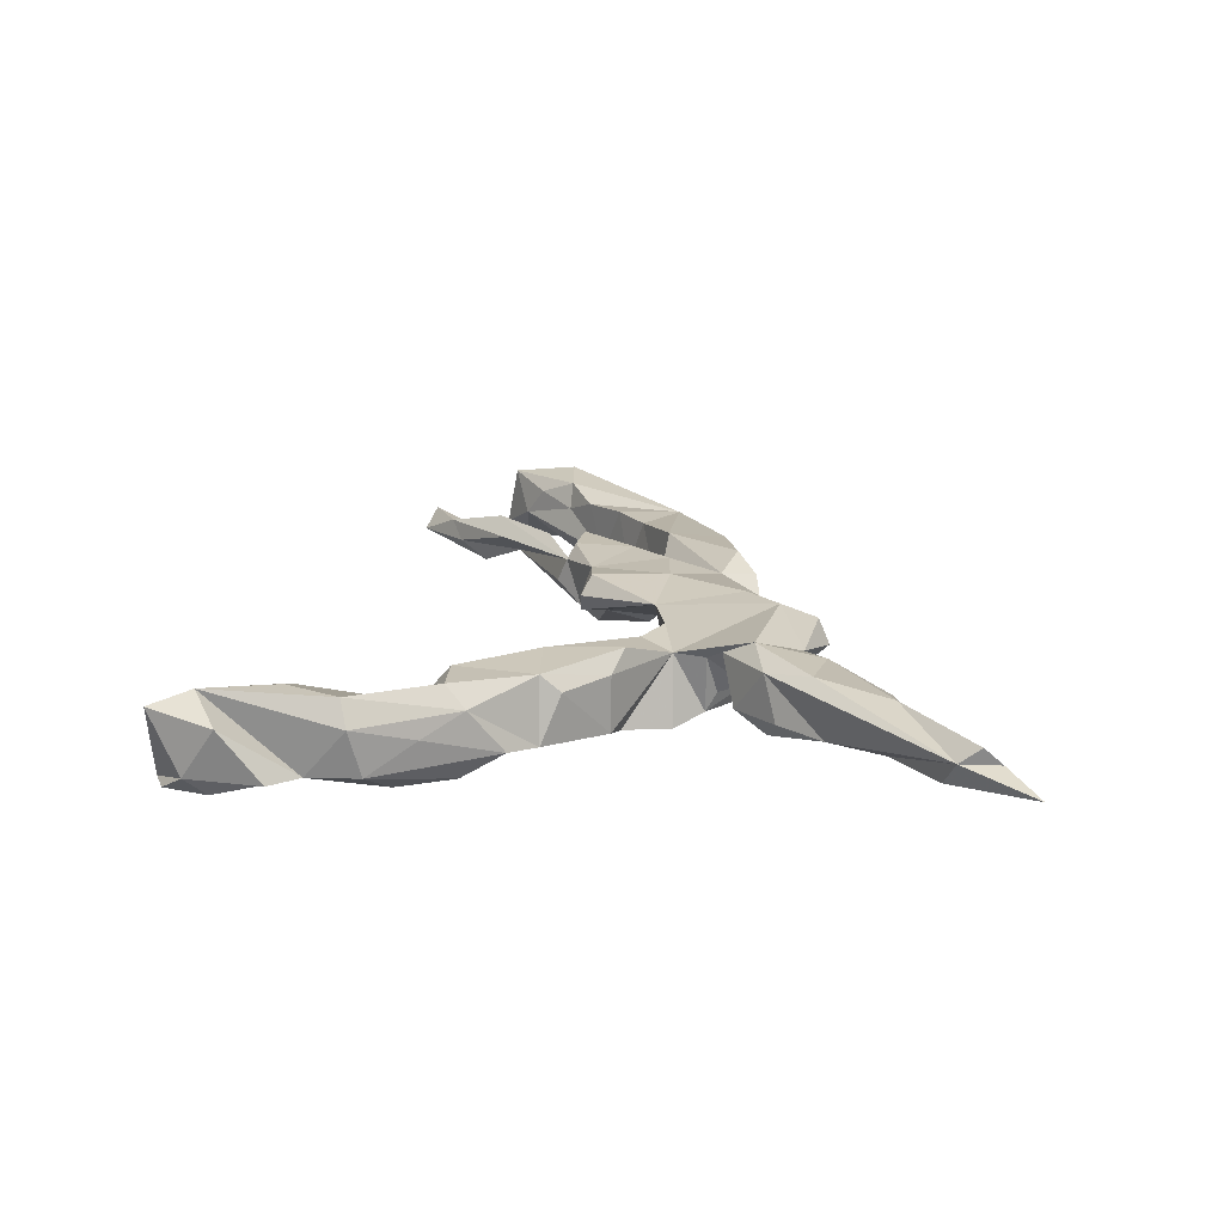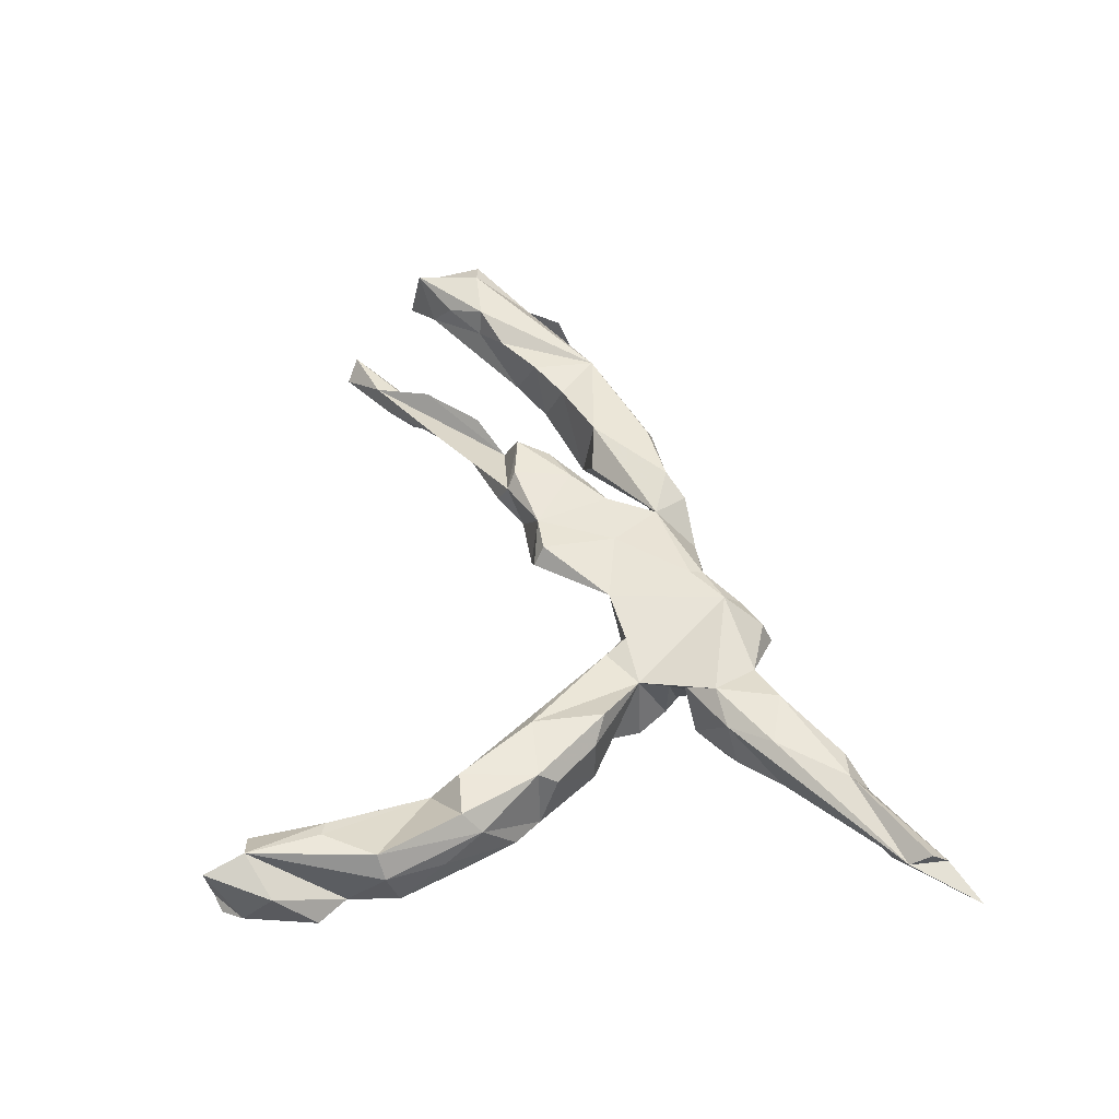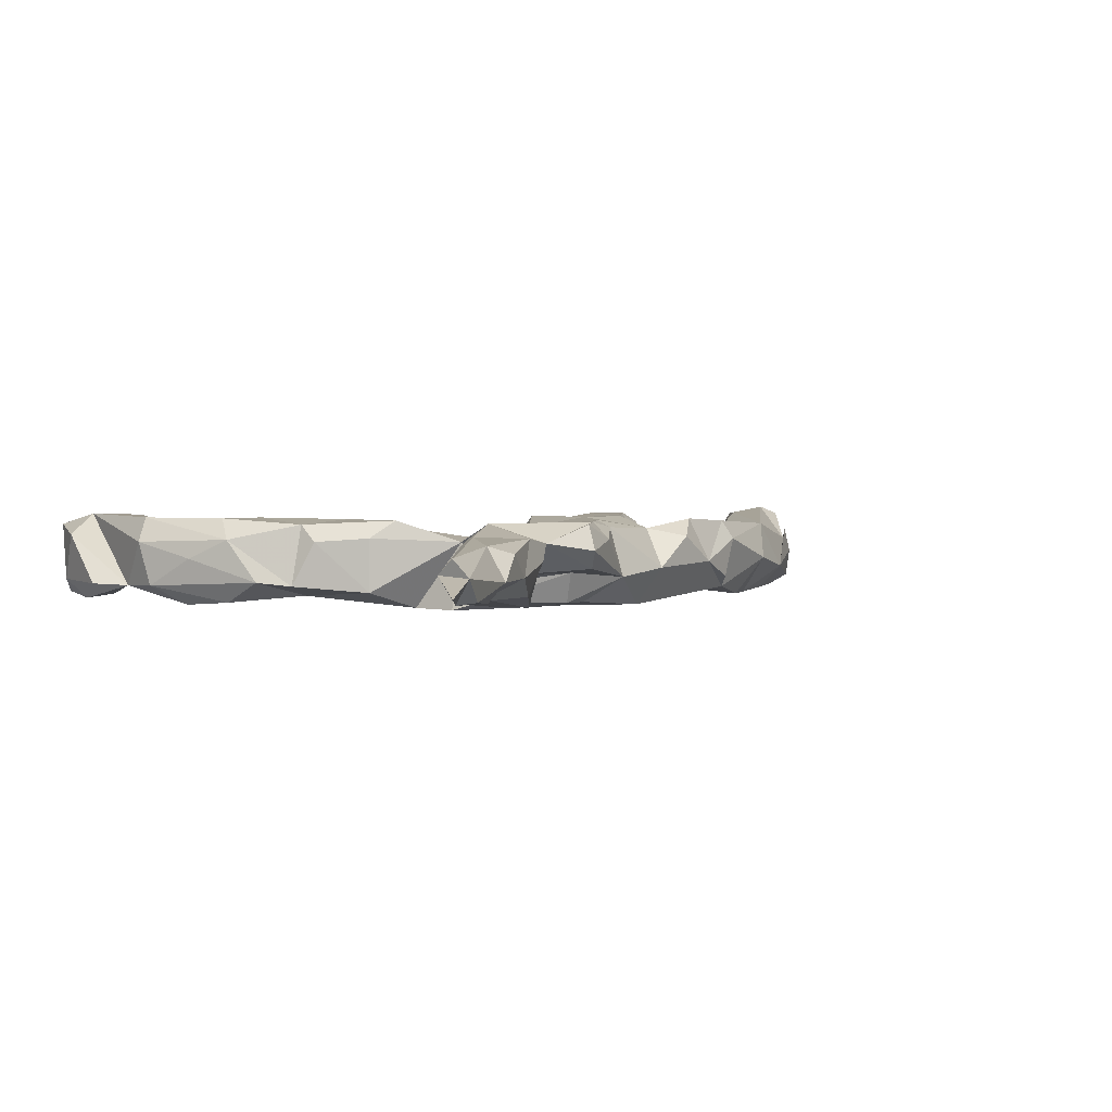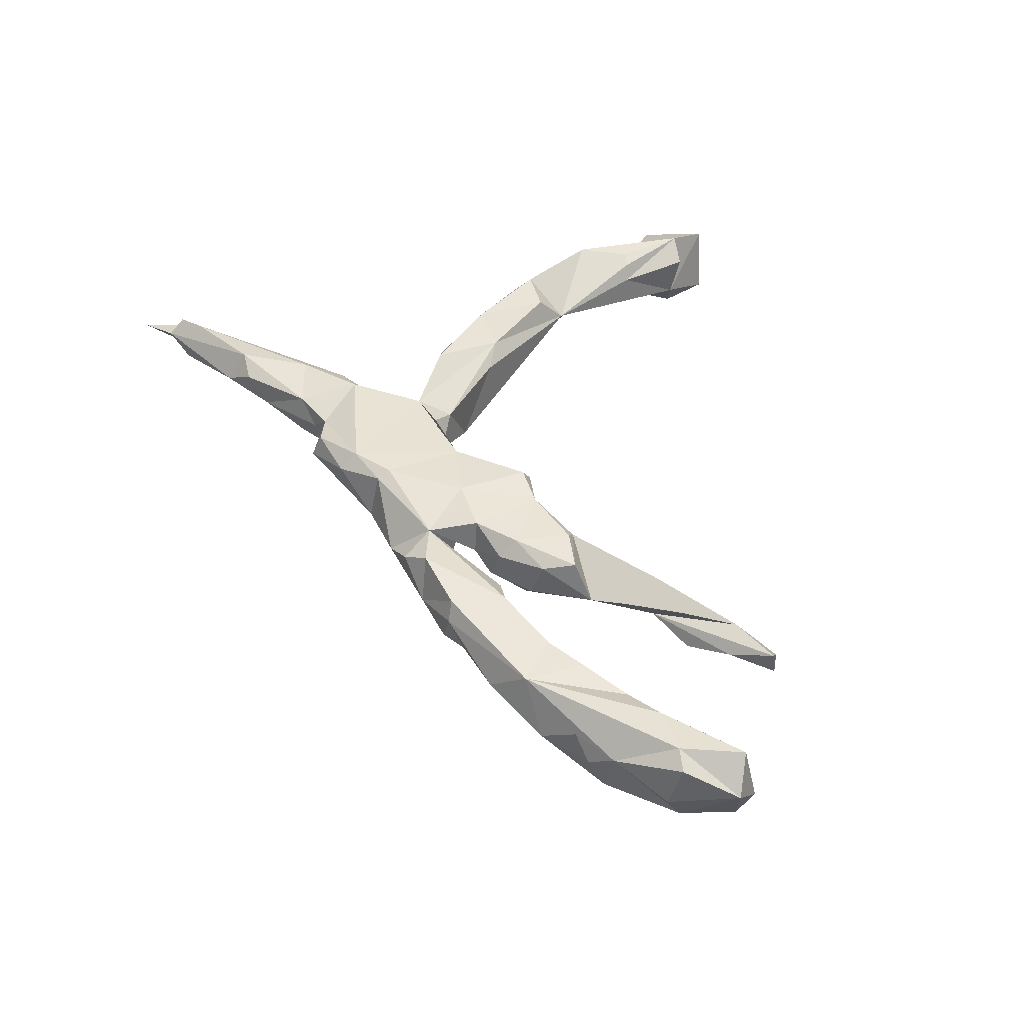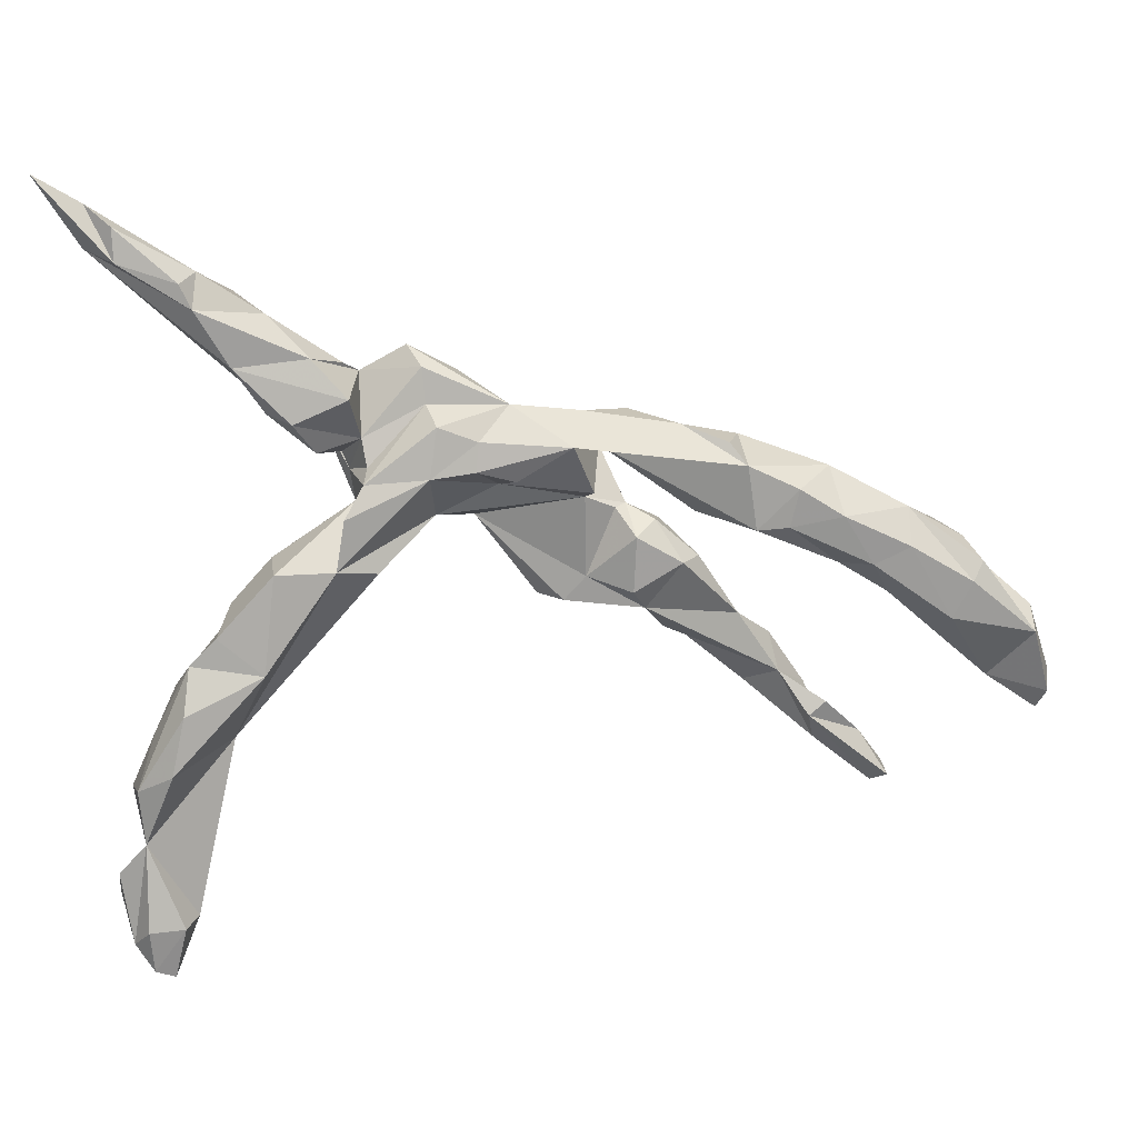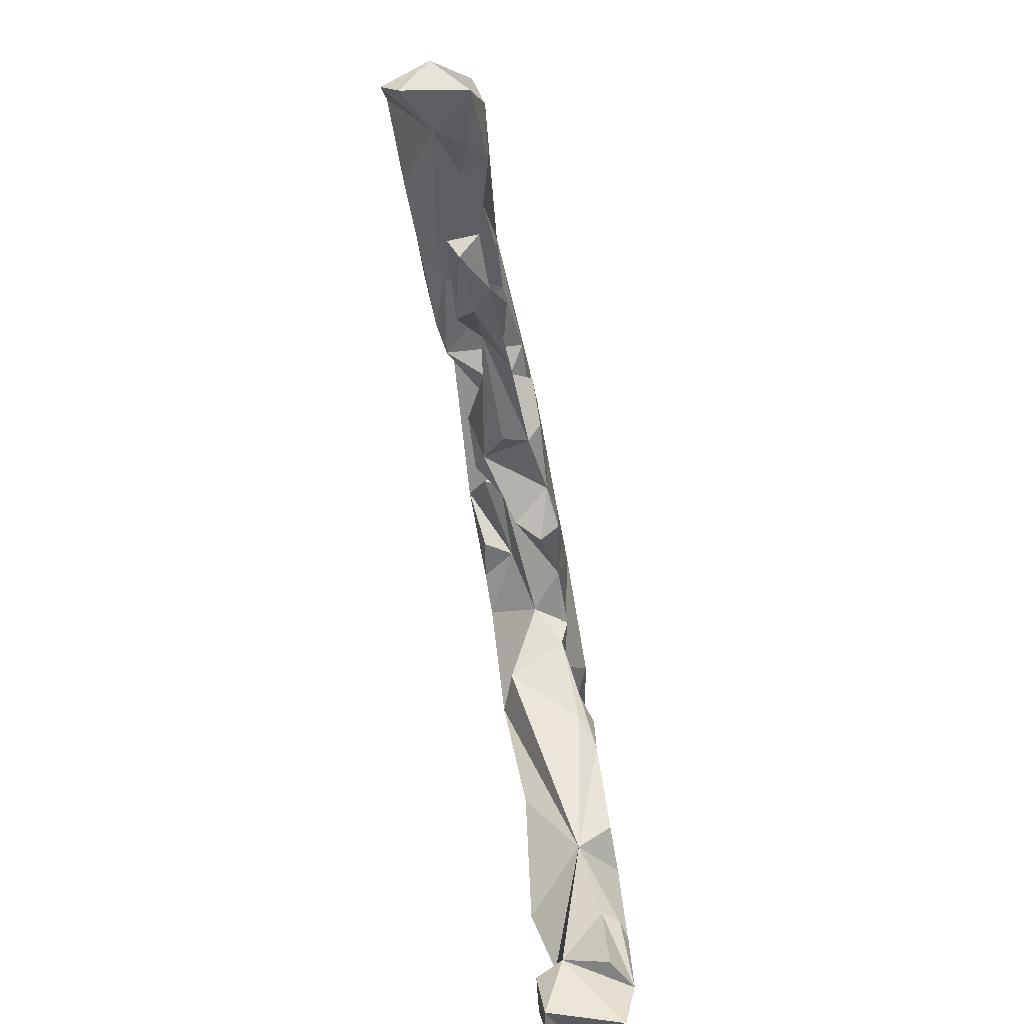
<metadata>
{"format":"obj","ext":"obj","renderer":"f3d","projection":"perspective","resolution":1024,"background":"white","views":[{"elev":17.6,"azim":93.1,"up":"+Z"},{"elev":49.6,"azim":85.3,"up":"+Z"},{"elev":2.8,"azim":137.1,"up":"+Z"},{"elev":47.1,"azim":-105.6,"up":"+Z"},{"elev":17.7,"azim":172.3,"up":"+Y"},{"elev":-76.6,"azim":-80.1,"up":"+Y"}]}
</metadata>
<code>
v 0.5826 0.5312 0.005691
v 0.6493 0.5758 -0.01678
v 0.5868 0.4701 0.007894
v 0.5438 0.4562 -0.0358
v 0.5887 0.5028 0.03173
v 0.5454 0.5026 0.02795
v 0.5456 0.5044 -0.02928
v 0.4362 0.4381 -0.009604
v 0.4399 0.4014 0.04064
v 0.46 0.427 -0.03849
v 0.4435 0.3908 -0.03823
v 0.3878 0.4032 0.02724
v 0.3458 0.3775 -0.009544
v 0.3945 0.3086 -0.03791
v 0.2797 0.3151 0.04396
v 0.2871 0.32 -0.04261
v 0.3713 0.2919 0.04815
v 0.3302 0.2246 0.0381
v 0.2405 0.3022 0.007336
v 0.2723 0.2123 0.06376
v 0.151 0.3226 0.02202
v 0.1327 0.2963 -0.007494
v 0.2369 0.2654 -0.06411
v 0.2176 0.2843 0.034
v 0.1483 0.3058 0.0622
v 0.0812 0.2821 0.03692
v 0.01251 0.2436 -0.02676
v 0.2191 0.1996 -0.0183
v 0.3498 0.242 -0.03134
v 0.3153 0.2311 -0.05948
v 0.2823 0.1835 -0.03317
v 0.1285 0.2446 -0.01547
v 0.2441 0.1669 0.03858
v 0.1174 0.2234 -0.06514
v 0.02258 0.2236 0.05306
v 0.1288 0.1511 -0.07467
v 0.05952 0.2006 -0.06704
v 0.2128 0.1602 -0.03295
v 0.2346 0.144 0.0273
v 0.2201 0.1431 -0.06062
v 0.08682 0.2507 0.06356
v -0.07194 0.1907 -0.07757
v -0.09225 0.2288 -0.01638
v 0.2269 0.09582 0.03101
v 0.02798 0.2009 0.0638
v 0.3088 0.03133 0.06527
v 0.06479 0.1589 -0.07444
v 0.05584 0.06381 0.0491
v 0.3485 0.01389 0.03748
v 0.3479 0.01342 -0.04903
v -0.1632 0.2172 0.03348
v 0.2488 0.09768 -0.07688
v 0.028 0.1279 -0.02289
v 0.1154 0.07863 0.000972
v -0.2005 0.1874 0.06158
v 0.00716 0.1405 -0.06463
v 0.1478 0.08185 0.04953
v 0.261 0.02264 -0.07641
v -0.09524 0.1034 -0.02003
v 0.4085 -0.05022 0.03156
v 0.3138 -0.08289 0.06498
v -0.2335 0.2031 -0.01146
v -0.1239 0.1618 0.04631
v 0.411 -0.08088 0.05846
v 0.2014 0.01147 -0.05353
v 0.4314 -0.07962 -0.03962
v 0.1695 0.04739 0.03581
v 0.3648 -0.132 -0.05955
v -0.2984 0.1812 -0.04042
v -0.1046 0.1153 -0.04553
v -0.305 0.1664 0.05522
v -0.0537 0.08318 0.06488
v -0.3221 0.1508 -0.0605
v 0.4921 -0.1714 0.03375
v -0.3227 0.177 0.02414
v 0.471 -0.1207 -0.03368
v -0.1578 0.0849 0.005561
v -0.1456 0.07815 0.0643
v -0.3937 0.119 -0.07805
v 0.4808 -0.1851 -0.06816
v -0.211 0.05273 0.03527
v 0.2676 -0.05876 0.04487
v -0.1401 0.08294 -0.00998
v -0.1963 0.06654 -0.01932
v -0.1656 0.04817 -0.04872
v -0.03266 -0.05442 0.03392
v -0.4494 0.1356 -0.01461
v -0.2613 0.06513 0.0165
v -0.2335 0.007537 -0.04783
v -0.2052 0.02132 0.06482
v -0.4973 0.08594 0.04423
v -0.09871 -0.01856 -0.009333
v 0.5515 -0.3036 -0.04292
v 0.4099 -0.2487 0.01483
v -0.04544 -0.03775 0.06482
v -0.3351 0.05657 -0.06552
v 0.4047 -0.202 0.06712
v 0.5002 -0.2724 -0.07493
v -0.5633 0.07589 -0.03593
v -0.1111 -0.04217 0.05736
v -0.162 -0.03449 -0.04757
v -0.324 0.0734 0.05506
v 0.4787 -0.2019 0.06707
v 0.5245 -0.2315 0.002374
v -0.06718 -0.05663 -1.4e-05
v -0.3809 0.06173 -0.07416
v -0.4595 0.07677 -0.07955
v 0.5612 -0.3215 0.02809
v -0.4598 -0.001321 -0.04484
v -0.2611 0.008619 -0.01605
v -0.1818 -0.06314 -0.03058
v -0.2719 -0.01034 0.04966
v -0.4287 0.02614 0.042
v -0.559 0.02803 -0.07798
v 0.541 -0.3317 0.06714
v -0.2912 -0.06417 0.06494
v 0.5432 -0.3847 -0.04646
v -0.201 -0.08777 0.04286
v -0.2196 -0.07422 0.06496
v 0.4745 -0.4082 0.06172
v -0.4952 -0.01784 0.04363
v -0.3235 -0.08651 -0.001607
v 0.5227 -0.5284 0.06907
v -0.6228 0.03477 0.03106
v -0.2128 -0.1038 0.004906
v -0.3871 -0.1813 0.004077
v -0.6532 0.02077 -0.01144
v -0.3781 -0.1307 0.03623
v -0.5344 -0.04855 -0.04441
v 0.5838 -0.428 -0.04372
v -0.5054 0.001494 -0.07478
v 0.4725 -0.5082 -0.02686
v 0.4991 -0.4139 0.06939
v 0.4567 -0.4032 0.03718
v -0.6239 -0.08453 -0.07473
v -0.6231 -0.1122 0.01415
v -0.6775 -0.01612 0.009948
v 0.5674 -0.5422 -0.0415
v 0.5448 -0.512 -0.0735
v 0.4784 -0.5275 0.04039
v -0.6716 -0.003505 -0.05944
v -0.5709 -0.07374 0.03652
v -0.6536 -0.02914 -0.07788
v 0.5876 -0.49 0.03587
v -0.6366 -0.1085 0.05739
v 0.5391 -0.5767 -0.0655
v -0.7511 -0.111 -0.07545
v -0.4362 -0.217 0.05014
v -0.3408 -0.2044 0.0391
v -0.7587 -0.107 0.05413
v 0.5442 -0.5922 0.05022
v 0.492 -0.5112 -0.06843
v 0.51 -0.5892 -0.06011
v -0.4411 -0.2875 0.004383
v -0.4545 -0.2242 -0.02194
v -0.4286 -0.2438 -0.0259
v -0.7201 -0.1116 0.06691
v -0.6713 -0.1651 0.03311
v -0.7573 -0.08479 -0.02384
v -0.4727 -0.3056 0.03171
v -0.5114 -0.2806 0.003239
v -0.7474 -0.2191 0.05193
v -0.6984 -0.1962 -0.01315
v -0.7736 -0.203 -0.07585
v -0.7979 -0.196 0.000664
v -0.7657 -0.2378 -0.04885
v -0.5554 -0.3424 0.03204
v -0.5544 -0.3492 -0.01364
v -0.5306 -0.3603 -0.000139
f 63 88 96
f 102 96 88
f 73 63 96
f 96 79 73
f 87 73 79
f 106 79 96
f 107 87 79
f 106 107 79
f 99 87 107
f 109 106 96
f 42 63 73
f 101 89 85
f 84 85 89
f 92 101 85
f 111 89 101
f 114 99 107
f 91 87 99
f 131 107 106
f 113 109 96
f 131 106 109
f 92 111 101
f 122 89 111
f 132 94 117
f 98 117 94
f 68 98 94
f 98 80 93
f 76 93 80
f 117 98 93
f 68 80 98
f 143 99 114
f 131 114 107
f 135 114 131
f 129 131 109
f 110 89 122
f 126 122 111
f 108 117 93
f 138 117 130
f 144 130 117
f 45 35 63
f 43 63 35
f 72 45 63
f 41 35 45
f 27 43 35
f 51 63 43
f 26 35 41
f 48 41 45
f 35 26 27
f 21 27 26
f 25 26 41
f 33 18 20
f 17 20 18
f 39 33 20
f 31 18 33
f 20 24 41
f 25 41 24
f 44 20 41
f 21 26 25
f 15 24 20
f 17 15 20
f 19 24 15
f 24 21 25
f 3 17 18
f 9 15 17
f 16 24 19
f 13 19 15
f 22 21 24
f 14 3 18
f 9 17 3
f 12 15 9
f 13 15 12
f 8 12 9
f 1 9 5
f 3 5 9
f 11 3 14
f 1 8 9
f 13 12 8
f 11 13 8
f 4 3 11
f 7 8 1
f 1 5 3
f 2 1 3
f 4 1 2
f 4 2 3
f 166 162 165
f 157 165 162
f 158 162 163
f 166 163 162
f 145 157 162
f 150 165 157
f 137 150 157
f 159 165 150
f 160 148 126
f 128 126 148
f 167 160 126
f 122 148 160
f 161 167 126
f 169 160 167
f 145 162 158
f 151 123 132
f 140 132 123
f 153 151 132
f 144 123 151
f 134 132 140
f 136 145 158
f 58 68 94
f 65 94 82
f 61 82 94
f 75 73 87
f 76 74 104
f 108 104 74
f 128 122 126
f 153 146 138
f 139 138 146
f 151 153 138
f 152 146 153
f 165 159 147
f 137 147 159
f 164 165 147
f 121 129 109
f 135 131 129
f 141 99 143
f 147 141 143
f 127 99 141
f 135 143 114
f 125 126 111
f 152 132 117
f 134 94 132
f 152 117 139
f 138 139 117
f 147 143 135
f 163 135 129
f 146 152 139
f 153 132 152
f 144 138 130
f 137 141 147
f 136 163 129
f 127 141 137
f 150 137 159
f 163 147 135
f 164 147 163
f 166 164 163
f 166 165 164
f 74 66 64
f 60 64 66
f 103 74 64
f 76 66 74
f 50 60 66
f 49 64 60
f 82 67 65
f 54 65 67
f 61 67 82
f 59 54 48
f 57 48 54
f 69 75 62
f 71 62 75
f 73 69 62
f 73 75 69
f 60 50 49
f 44 49 50
f 67 57 54
f 44 57 67
f 36 54 53
f 59 53 54
f 55 51 62
f 43 62 51
f 71 55 62
f 63 51 55
f 58 44 50
f 46 49 44
f 44 40 39
f 38 39 40
f 20 44 39
f 39 28 33
f 31 33 28
f 38 28 39
f 29 18 31
f 14 18 29
f 30 29 31
f 28 22 24
f 27 21 22
f 32 27 22
f 30 14 29
f 16 19 13
f 84 81 77
f 78 77 81
f 85 84 77
f 110 81 84
f 91 75 87
f 63 59 77
f 83 77 59
f 78 63 77
f 46 64 49
f 64 46 61
f 44 61 46
f 44 67 61
f 95 48 72
f 45 72 48
f 78 72 63
f 100 72 78
f 102 63 55
f 102 55 71
f 91 71 75
f 48 57 44
f 41 48 44
f 120 133 94
f 115 94 133
f 134 120 94
f 123 133 120
f 133 123 115
f 108 115 123
f 103 94 115
f 123 120 134
f 116 118 119
f 100 119 118
f 111 118 125
f 126 125 118
f 90 116 119
f 122 118 116
f 122 116 112
f 90 112 116
f 110 122 112
f 37 27 34
f 32 34 27
f 36 37 34
f 42 27 37
f 40 34 32
f 38 40 32
f 36 34 40
f 23 16 14
f 11 14 16
f 30 23 14
f 24 16 23
f 30 28 23
f 24 23 28
f 31 28 30
f 47 37 36
f 52 36 40
f 47 42 37
f 56 42 47
f 58 36 52
f 44 52 40
f 58 52 44
f 43 27 42
f 73 43 42
f 53 56 47
f 53 42 56
f 36 53 47
f 54 36 58
f 73 62 43
f 70 42 53
f 121 113 91
f 102 91 113
f 142 121 91
f 109 113 121
f 124 137 99
f 91 99 137
f 127 137 124
f 115 108 74
f 103 115 74
f 97 94 103
f 64 97 103
f 61 94 97
f 118 111 100
f 105 100 111
f 72 100 95
f 86 95 100
f 90 119 100
f 78 90 100
f 81 112 90
f 96 102 113
f 71 91 102
f 157 91 137
f 64 61 97
f 48 95 86
f 105 86 100
f 117 123 144
f 138 144 151
f 134 140 123
f 128 148 122
f 149 122 160
f 118 122 149
f 154 149 160
f 91 157 145
f 136 142 145
f 91 145 142
f 129 142 136
f 126 118 149
f 129 121 142
f 117 108 123
f 105 48 86
f 81 90 78
f 110 112 81
f 158 163 136
f 85 77 83
f 155 126 156
f 154 156 126
f 161 126 155
f 161 155 156
f 169 156 154
f 149 154 126
f 168 161 156
f 169 168 156
f 167 161 168
f 167 168 169
f 160 169 154
f 4 11 10
f 8 10 11
f 13 11 16
f 102 88 63
f 124 99 127
f 104 108 93
f 84 89 110
f 76 104 93
f 111 92 105
f 48 105 92
f 83 92 85
f 59 92 83
f 48 92 59
f 68 66 76
f 58 94 65
f 53 59 70
f 63 70 59
f 58 65 54
f 7 1 4
f 10 8 7
f 4 10 7
f 68 50 66
f 32 28 38
f 22 28 32
f 42 70 63
f 68 76 80
f 68 58 50

</code>
